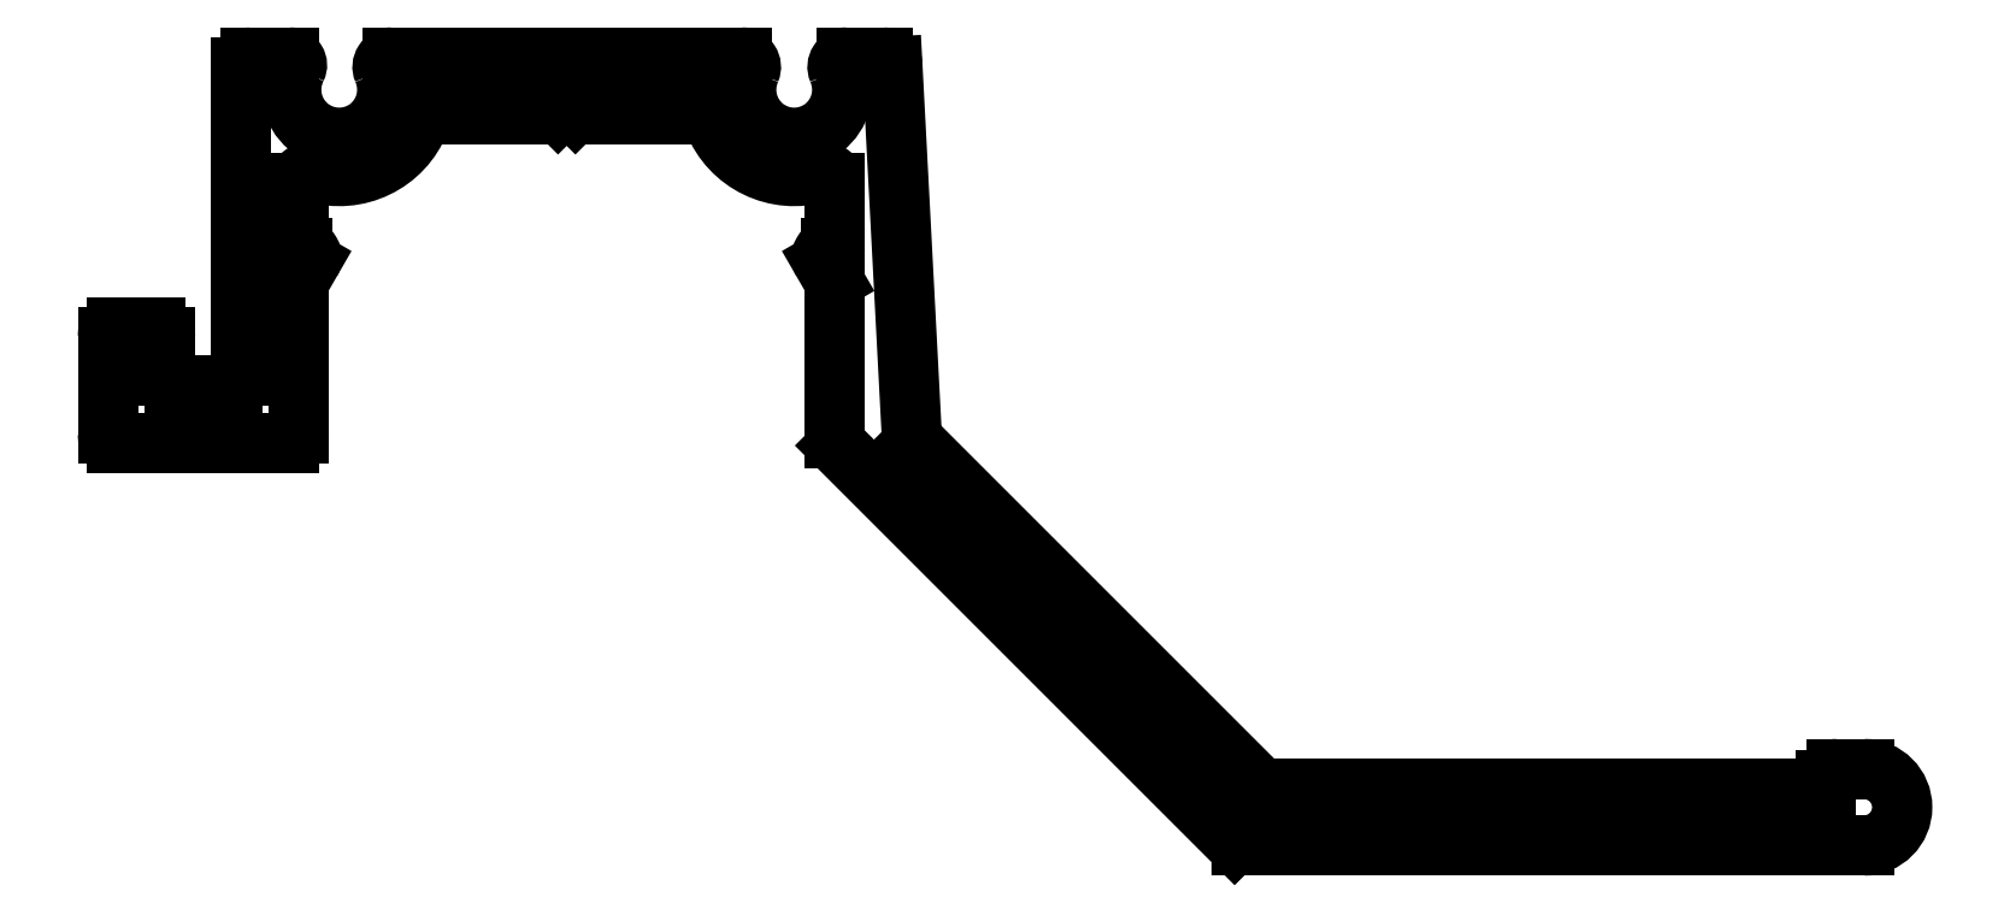
<metadata>
{"format":"dxf","ext":"dxf","renderer":"ezdxf+matplotlib","layout":"modelspace","background":"white","min_lineweight":24,"dpi":150}
</metadata>
<code>
0
SECTION
2
ENTITIES
0
LINE
8
0
10
1982
20
1847
30
0
11
1982
21
1845
31
0
0
ARC
8
0
10
1982
20
1847
30
0
40
0.3
50
72.81
51
180
0
LINE
8
0
10
1982
20
1845
30
0
11
1982
21
1845
31
0
0
ARC
8
0
10
1983
20
1849
30
0
40
2.255
50
252.8
51
338.8
0
ARC
8
0
10
1982
20
1845
30
0
40
0.25
50
330
51
90
0
ARC
8
0
10
1986
20
1848
30
0
40
0.25
50
90
51
158.8
0
LINE
8
0
10
1982
20
1844
30
0
11
1982
21
1844
31
0
0
LINE
8
0
10
1989
20
1848
30
0
11
1986
21
1848
31
0
0
LINE
8
0
10
1982
20
1844
30
0
11
1982
21
1840
31
0
0
ARC
8
0
10
1989
20
1849
30
0
40
0.25
50
270
51
315
0
ARC
8
0
10
1982
20
1840
30
0
40
0.25
50
270
51
0
0
LINE
8
0
10
1989
20
1848
30
0
11
1989
21
1849
31
0
0
LINE
8
0
10
1982
20
1840
30
0
11
1977
21
1840
31
0
0
LINE
8
0
10
1989
20
1849
30
0
11
1989
21
1848
31
0
0
ARC
8
0
10
1977
20
1840
30
0
40
0.25
50
180
51
270
0
ARC
8
0
10
1990
20
1849
30
0
40
0.25
50
225
51
270
0
LINE
8
0
10
1977
20
1842
30
0
11
1977
21
1840
31
0
0
LINE
8
0
10
1993
20
1848
30
0
11
1990
21
1848
31
0
0
ARC
8
0
10
1977
20
1842
30
0
40
0.25
50
90
51
180
0
ARC
8
0
10
1993
20
1848
30
0
40
0.25
50
21.19
51
90
0
LINE
8
0
10
1978
20
1843
30
0
11
1977
21
1843
31
0
0
ARC
8
0
10
1995
20
1849
30
0
40
2.255
50
201.2
51
287.2
0
ARC
8
0
10
1978
20
1842
30
0
40
0.25
50
0
51
90
0
ARC
8
0
10
1996
20
1847
30
0
40
0.3
50
0
51
107.2
0
LINE
8
0
10
1979
20
1842
30
0
11
1979
21
1841
31
0
0
LINE
8
0
10
1996
20
1847
30
0
11
1996
21
1845
31
0
0
ARC
8
0
10
1979
20
1841
30
0
40
0.25
50
180
51
270
0
LINE
8
0
10
1996
20
1845
30
0
11
1996
21
1845
31
0
0
LINE
8
0
10
1980
20
1841
30
0
11
1979
21
1841
31
0
0
ARC
8
0
10
1996
20
1845
30
0
40
0.25
50
90
51
210
0
ARC
8
0
10
1980
20
1841
30
0
40
0.25
50
270
51
0
0
LINE
8
0
10
1996
20
1844
30
0
11
1996
21
1844
31
0
0
LINE
8
0
10
1981
20
1841
30
0
11
1981
21
1850
31
0
0
ARC
8
0
10
1996
20
1844
30
0
40
0.25
50
0
51
30
0
ARC
8
0
10
1981
20
1850
30
0
40
0.25
50
90
51
180
0
LINE
8
0
10
1996
20
1844
30
0
11
1996
21
1840
31
0
0
LINE
8
0
10
1982
20
1850
30
0
11
1981
21
1850
31
0
0
ARC
8
0
10
1996
20
1840
30
0
40
0.25
50
180
51
225
0
ARC
8
0
10
1982
20
1850
30
0
40
0.2001
50
333.7
51
90
0
LINE
8
0
10
2007
20
1829
30
0
11
1996
21
1840
31
0
0
ARC
8
0
10
1983
20
1849
30
0
40
1.255
50
153.7
51
23.27
0
ARC
8
0
10
2007
20
1829
30
0
40
0.25
50
225
51
270
0
ARC
8
0
10
1985
20
1850
30
0
40
0.25
50
90
51
203.3
0
LINE
8
0
10
2007
20
1829
30
0
11
2023
21
1829
31
0
0
LINE
8
0
10
1994
20
1850
30
0
11
1985
21
1850
31
0
0
ARC
8
0
10
2023
20
1830
30
0
40
1
50
270
51
90
0
ARC
8
0
10
1994
20
1850
30
0
40
0.25
50
336.7
51
90
0
LINE
8
0
10
2023
20
1831
30
0
11
2022
21
1831
31
0
0
ARC
8
0
10
1995
20
1849
30
0
40
1.255
50
156.7
51
23.27
0
ARC
8
0
10
2022
20
1831
30
0
40
0.3
50
90
51
180
0
ARC
8
0
10
1996
20
1850
30
0
40
0.25
50
90
51
203.3
0
LINE
8
0
10
2022
20
1831
30
0
11
2022
21
1831
31
0
0
LINE
8
0
10
1997
20
1850
30
0
11
1996
21
1850
31
0
0
LINE
8
0
10
2022
20
1831
30
0
11
2007
21
1831
31
0
0
ARC
8
0
10
1997
20
1850
30
0
40
0.25
50
3
51
90
0
ARC
8
0
10
2007
20
1831
30
0
40
0.25
50
225
51
270
0
LINE
8
0
10
1998
20
1850
30
0
11
1998
21
1840
31
0
0
LINE
8
0
10
2007
20
1831
30
0
11
1998
21
1840
31
0
0
ARC
8
0
10
1998
20
1840
30
0
40
0.25
50
183
51
225
0
ENDSEC
0
EOF

</code>
